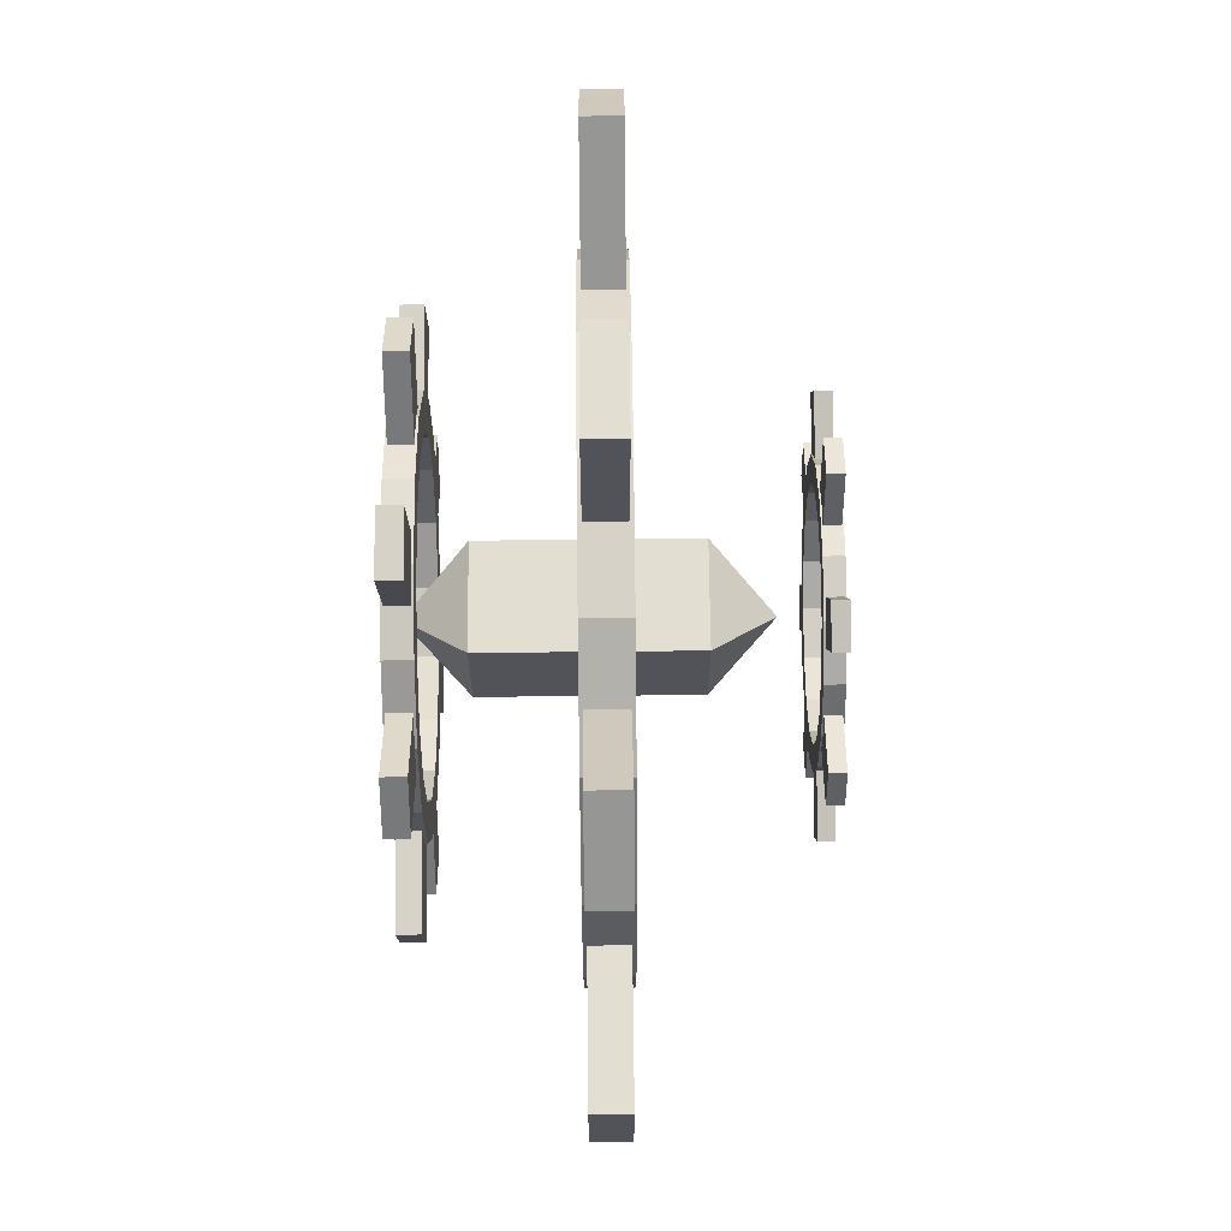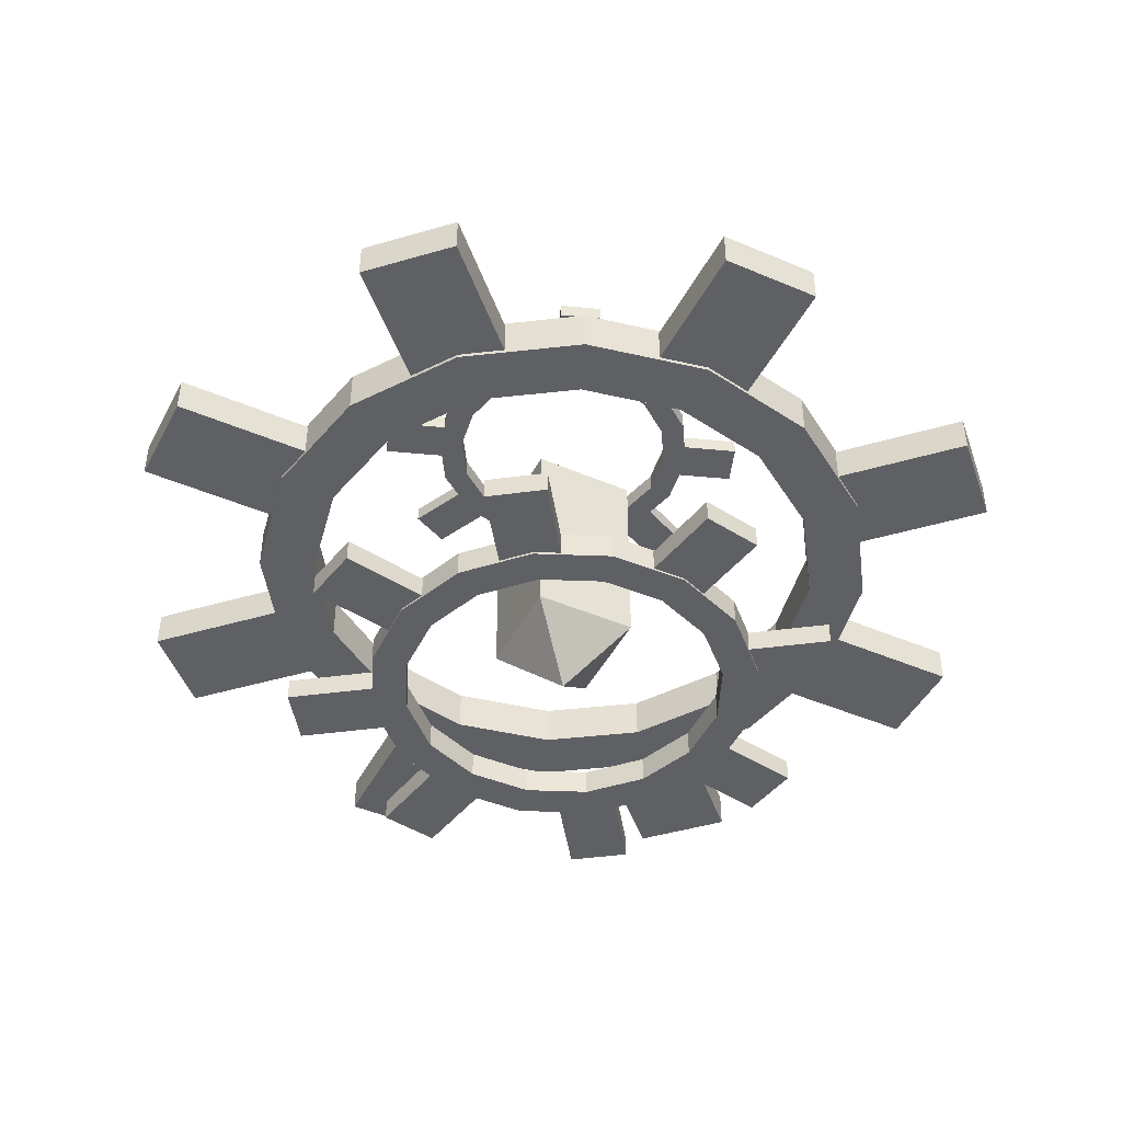
<metadata>
{"format":"obj","ext":"obj","renderer":"f3d","projection":"perspective","resolution":1024,"background":"white","views":[{"elev":67.4,"azim":89.4,"up":"+Z"},{"elev":-45.2,"azim":153.7,"up":"+Y"}]}
</metadata>
<code>
o Cube
v 0.09538 0.6934 -0.09538
v 0.09538 0.6934 0.09538
v -0.09538 0.6934 0.09538
v -0.09538 0.6934 -0.09538
v 0.09538 1.071 -0.09538
v 0.09538 1.071 0.09538
v -0.09538 1.071 0.09538
v -0.09538 1.071 -0.09538
v -0 0.5829 -0
v -0 1.182 0
v -0 0.8689 -0.4832
v -0 0.9497 -0.4832
v 0.1849 0.8689 -0.4464
v 0.1849 0.9497 -0.4464
v 0.3417 0.8689 -0.3417
v 0.3417 0.9497 -0.3417
v 0.4464 0.8689 -0.1849
v 0.4464 0.9497 -0.1849
v 0.4832 0.8689 0
v 0.4832 0.9497 0
v 0.4464 0.8689 0.1849
v 0.4464 0.9497 0.1849
v 0.3417 0.8689 0.3417
v 0.3417 0.9497 0.3417
v 0.1849 0.8689 0.4464
v 0.1849 0.9497 0.4464
v 0 0.8689 0.4832
v 0 0.9497 0.4832
v -0.1849 0.8689 0.4464
v -0.1849 0.9497 0.4464
v -0.3417 0.8689 0.3417
v -0.3417 0.9497 0.3417
v -0.4464 0.8689 0.1849
v -0.4464 0.9497 0.1849
v -0.4832 0.8689 -0
v -0.4832 0.9497 -0
v -0.4464 0.8689 -0.1849
v -0.4464 0.9497 -0.1849
v -0.3417 0.8689 -0.3417
v -0.3417 0.9497 -0.3417
v -0.1849 0.8689 -0.4464
v -0.1849 0.9497 -0.4464
v -0 0.8689 -0.5888
v 0.2253 0.8689 -0.544
v 0.2253 0.9497 -0.544
v -0 0.9497 -0.5888
v 0.4163 0.8689 -0.4163
v 0.4163 0.9497 -0.4163
v 0.544 0.8689 -0.2253
v 0.544 0.9497 -0.2253
v 0.5888 0.8689 0
v 0.5888 0.9497 0
v 0.544 0.8689 0.2253
v 0.544 0.9497 0.2253
v 0.4163 0.8689 0.4163
v 0.4163 0.9497 0.4163
v 0.2253 0.8689 0.544
v 0.2253 0.9497 0.544
v 0 0.8689 0.5888
v 0 0.9497 0.5888
v -0.2253 0.8689 0.544
v -0.2253 0.9497 0.544
v -0.4163 0.8689 0.4163
v -0.4163 0.9497 0.4163
v -0.544 0.8689 0.2253
v -0.544 0.9497 0.2253
v -0.5888 0.8689 -0
v -0.5888 0.9497 -0
v -0.544 0.8689 -0.2253
v -0.544 0.9497 -0.2253
v -0.4163 0.8689 -0.4163
v -0.4163 0.9497 -0.4163
v -0.2253 0.8689 -0.544
v -0.2253 0.9497 -0.544
v 0.5221 0.8756 0.1003
v 0.5221 0.9432 0.1003
v 0.5221 0.8756 -0.07978
v 0.5221 0.9432 -0.07978
v 0.8237 0.8756 0.1003
v 0.8237 0.9432 0.1003
v 0.8237 0.8756 -0.07978
v 0.8237 0.9432 -0.07978
v -0.5233 0.8756 -0.07978
v -0.5233 0.9432 -0.07978
v -0.5233 0.8756 0.1003
v -0.5233 0.9432 0.1003
v -0.8249 0.8756 -0.07978
v -0.8249 0.9432 -0.07978
v -0.8249 0.8756 0.1003
v -0.8249 0.9432 0.1003
v 0.08946 0.8756 -0.5125
v 0.08946 0.9432 -0.5125
v -0.09066 0.8756 -0.5125
v -0.09066 0.9432 -0.5125
v 0.08946 0.8756 -0.814
v 0.08946 0.9432 -0.814
v -0.09066 0.8756 -0.814
v -0.09066 0.9432 -0.814
v -0.09066 0.8756 0.533
v -0.09066 0.9432 0.533
v 0.08946 0.8756 0.533
v 0.08946 0.9432 0.533
v -0.09066 0.8756 0.8346
v -0.09066 0.9432 0.8346
v 0.08946 0.8756 0.8346
v 0.08946 0.9432 0.8346
v 0.4327 0.8756 -0.2957
v 0.4327 0.9432 -0.2957
v 0.3054 0.8756 -0.423
v 0.3054 0.9432 -0.423
v 0.646 0.8756 -0.5089
v 0.646 0.9432 -0.5089
v 0.5186 0.8756 -0.6363
v 0.5186 0.9432 -0.6363
v -0.4339 0.8756 0.3162
v -0.4339 0.9432 0.3162
v -0.3066 0.8756 0.4436
v -0.3066 0.9432 0.4436
v -0.6472 0.8756 0.5295
v -0.6472 0.9432 0.5295
v -0.5198 0.8756 0.6568
v -0.5198 0.9432 0.6568
v -0.3066 0.8756 -0.423
v -0.3066 0.9432 -0.423
v -0.4339 0.8756 -0.2957
v -0.4339 0.9432 -0.2957
v -0.5198 0.8756 -0.6363
v -0.5198 0.9432 -0.6363
v -0.6472 0.8756 -0.5089
v -0.6472 0.9432 -0.5089
v 0.3054 0.8756 0.4436
v 0.3054 0.9432 0.4436
v 0.4327 0.8756 0.3162
v 0.4327 0.9432 0.3162
v 0.5186 0.8756 0.6568
v 0.5186 0.9432 0.6568
v 0.646 0.8756 0.5295
v 0.646 0.9432 0.5295
v -0.2465 0.5759 -0.1675
v -0.2465 0.6256 -0.1675
v -0.1627 0.5759 -0.2478
v -0.1627 0.6256 -0.2478
v -0.05446 0.5759 -0.2899
v -0.05446 0.6256 -0.2899
v 0.06162 0.5759 -0.2873
v 0.06162 0.6256 -0.2873
v 0.1679 0.5759 -0.2406
v 0.1679 0.6256 -0.2406
v 0.2482 0.5759 -0.1567
v 0.2482 0.6256 -0.1567
v 0.2903 0.5759 -0.0485
v 0.2903 0.6256 -0.0485
v 0.2877 0.5759 0.06757
v 0.2877 0.6256 0.06757
v 0.241 0.5759 0.1738
v 0.241 0.6256 0.1738
v 0.1571 0.5759 0.2541
v 0.1571 0.6256 0.2541
v 0.04888 0.5759 0.2962
v 0.04888 0.6256 0.2962
v -0.06719 0.5759 0.2937
v -0.06719 0.6256 0.2937
v -0.1735 0.5759 0.2469
v -0.1735 0.6256 0.2469
v -0.2537 0.5759 0.1631
v -0.2537 0.6256 0.1631
v -0.2958 0.5759 0.05484
v -0.2958 0.6256 0.05484
v -0.2933 0.5759 -0.06123
v -0.2933 0.6256 -0.06123
v -0.2998 0.5759 -0.2048
v -0.1976 0.5759 -0.3026
v -0.1976 0.6256 -0.3026
v -0.2998 0.6256 -0.2048
v -0.06575 0.5759 -0.3539
v -0.06575 0.6256 -0.3539
v 0.07569 0.5759 -0.3508
v 0.07569 0.6256 -0.3508
v 0.2052 0.5759 -0.2938
v 0.2052 0.6256 -0.2938
v 0.303 0.5759 -0.1916
v 0.303 0.6256 -0.1916
v 0.3543 0.5759 -0.05979
v 0.3543 0.6256 -0.05979
v 0.3512 0.5759 0.08165
v 0.3512 0.6256 0.08165
v 0.2942 0.5759 0.2111
v 0.2942 0.6256 0.2111
v 0.192 0.5759 0.309
v 0.192 0.6256 0.309
v 0.06017 0.5759 0.3602
v 0.06017 0.6256 0.3602
v -0.08126 0.5759 0.3571
v -0.08126 0.6256 0.3571
v -0.2107 0.5759 0.3002
v -0.2107 0.6256 0.3002
v -0.3086 0.5759 0.198
v -0.3086 0.6256 0.198
v -0.3598 0.5759 0.06613
v -0.3598 0.6256 0.06613
v -0.3568 0.5759 -0.0753
v -0.3568 0.6256 -0.0753
v 0.2323 0.5799 -0.2248
v 0.2323 0.6216 -0.2248
v 0.1414 0.5799 -0.2884
v 0.1414 0.6216 -0.2884
v 0.3388 0.5799 -0.3769
v 0.3388 0.6216 -0.3769
v 0.2479 0.5799 -0.4405
v 0.2479 0.6216 -0.4405
v -0.2279 0.5799 0.239
v -0.2279 0.6216 0.239
v -0.137 0.5799 0.3026
v -0.137 0.6216 0.3026
v -0.3344 0.5799 0.3911
v -0.3344 0.6216 0.3911
v -0.2435 0.5799 0.4547
v -0.2435 0.6216 0.4547
v -0.2297 0.5799 -0.223
v -0.2297 0.6216 -0.223
v -0.2933 0.5799 -0.1321
v -0.2933 0.6216 -0.1321
v -0.3818 0.5799 -0.3295
v -0.3818 0.6216 -0.3295
v -0.4454 0.5799 -0.2386
v -0.4454 0.6216 -0.2386
v 0.2341 0.5799 0.2372
v 0.2341 0.6216 0.2372
v 0.2977 0.5799 0.1463
v 0.2977 0.6216 0.1463
v 0.3862 0.5799 0.3437
v 0.3862 0.6216 0.3437
v 0.4498 0.5799 0.2528
v 0.4498 0.6216 0.2528
v 0.0009 0.5799 -0.3195
v 0.0009 0.6216 -0.3195
v -0.1083 0.5799 -0.3003
v -0.1083 0.6216 -0.3003
v -0.03135 0.5799 -0.5024
v -0.03135 0.6216 -0.5024
v -0.1406 0.5799 -0.4832
v -0.1406 0.6216 -0.4832
v 0.003469 0.5799 0.3338
v 0.003469 0.6216 0.3338
v 0.1127 0.5799 0.3145
v 0.1127 0.6216 0.3145
v 0.03572 0.5799 0.5166
v 0.03572 0.6216 0.5166
v 0.1449 0.5799 0.4974
v 0.1449 0.6216 0.4974
v -0.3245 0.5799 0.008388
v -0.3245 0.6216 0.008388
v -0.3052 0.5799 0.1176
v -0.3052 0.6216 0.1176
v -0.5074 0.5799 0.04064
v -0.5074 0.6216 0.04064
v -0.4881 0.5799 0.1499
v -0.4881 0.6216 0.1499
v 0.3288 0.5799 0.005819
v 0.3288 0.6216 0.005819
v 0.3096 0.5799 -0.1034
v 0.3096 0.6216 -0.1034
v 0.5117 0.5799 -0.02643
v 0.5117 0.6216 -0.02643
v 0.4925 0.5799 -0.1357
v 0.4925 0.6216 -0.1357
v -0.1988 1.237 -0.06726
v -0.1988 1.272 -0.06726
v -0.1565 1.237 -0.137
v -0.1565 1.272 -0.137
v -0.09072 1.237 -0.1853
v -0.09072 1.272 -0.1853
v -0.01147 1.237 -0.2046
v -0.01147 1.272 -0.2046
v 0.06917 1.237 -0.1922
v 0.06917 1.272 -0.1922
v 0.1389 1.237 -0.1499
v 0.1389 1.272 -0.1499
v 0.1872 1.237 -0.08411
v 0.1872 1.272 -0.08411
v 0.2066 1.237 -0.004866
v 0.2066 1.272 -0.004866
v 0.1941 1.237 0.07577
v 0.1941 1.272 0.07577
v 0.1518 1.237 0.1455
v 0.1518 1.272 0.1455
v 0.08603 1.237 0.1938
v 0.08603 1.272 0.1938
v 0.006776 1.237 0.2132
v 0.006776 1.272 0.2132
v -0.07386 1.237 0.2007
v -0.07386 1.272 0.2007
v -0.1436 1.237 0.1584
v -0.1436 1.272 0.1584
v -0.1919 1.237 0.09262
v -0.1919 1.272 0.09262
v -0.2112 1.237 0.01337
v -0.2112 1.272 0.01337
v -0.2418 1.237 -0.08289
v -0.1902 1.237 -0.1679
v -0.1902 1.272 -0.1679
v -0.2418 1.272 -0.08289
v -0.11 1.237 -0.2267
v -0.11 1.272 -0.2267
v -0.01346 1.237 -0.2503
v -0.01346 1.272 -0.2503
v 0.0848 1.237 -0.2352
v 0.0848 1.272 -0.2352
v 0.1698 1.237 -0.1836
v 0.1698 1.272 -0.1836
v 0.2286 1.237 -0.1034
v 0.2286 1.272 -0.1034
v 0.2522 1.237 -0.006859
v 0.2522 1.272 -0.006859
v 0.2371 1.237 0.0914
v 0.2371 1.272 0.0914
v 0.1855 1.237 0.1764
v 0.1855 1.272 0.1764
v 0.1053 1.237 0.2352
v 0.1053 1.272 0.2352
v 0.008768 1.237 0.2588
v 0.008768 1.272 0.2588
v -0.08949 1.237 0.2437
v -0.08949 1.272 0.2437
v -0.1745 1.237 0.1921
v -0.1745 1.272 0.1921
v -0.2333 1.237 0.1119
v -0.2333 1.272 0.1119
v -0.2569 1.237 0.01537
v -0.2569 1.272 0.01537
v 0.1157 1.24 -0.1932
v 0.1157 1.269 -0.1932
v 0.04249 1.24 -0.2199
v 0.04249 1.269 -0.2199
v 0.1604 1.24 -0.3159
v 0.1604 1.269 -0.3159
v 0.08713 1.24 -0.3425
v 0.08713 1.269 -0.3425
v -0.1122 1.24 0.2053
v -0.1122 1.269 0.2053
v -0.039 1.24 0.2319
v -0.039 1.269 0.2319
v -0.1569 1.24 0.3279
v -0.1569 1.269 0.3279
v -0.08364 1.24 0.3546
v -0.08364 1.269 0.3546
v -0.1975 1.24 -0.108
v -0.1975 1.269 -0.108
v -0.2242 1.24 -0.03473
v -0.2242 1.269 -0.03473
v -0.3201 1.24 -0.1526
v -0.3201 1.269 -0.1526
v -0.3468 1.24 -0.07936
v -0.3468 1.269 -0.07936
v 0.201 1.24 0.12
v 0.201 1.269 0.12
v 0.2276 1.24 0.04677
v 0.2276 1.269 0.04677
v 0.3236 1.24 0.1646
v 0.3236 1.269 0.1646
v 0.3503 1.24 0.0914
v 0.3503 1.269 0.0914
v -0.05854 1.24 -0.2155
v -0.05854 1.269 -0.2155
v -0.1292 1.24 -0.1825
v -0.1292 1.269 -0.1825
v -0.1137 1.24 -0.3337
v -0.1137 1.269 -0.3337
v -0.1843 1.24 -0.3008
v -0.1843 1.269 -0.3008
v 0.06203 1.24 0.2275
v 0.06203 1.269 0.2275
v 0.1327 1.24 0.1946
v 0.1327 1.269 0.1946
v 0.1172 1.24 0.3458
v 0.1172 1.269 0.3458
v 0.1878 1.24 0.3128
v 0.1878 1.269 0.3128
v -0.2197 1.24 0.0663
v -0.2197 1.269 0.0663
v -0.1868 1.24 0.1369
v -0.1868 1.269 0.1369
v -0.338 1.24 0.1215
v -0.338 1.269 0.1215
v -0.3051 1.24 0.1921
v -0.3051 1.269 0.1921
v 0.2232 1.24 -0.05426
v 0.2232 1.269 -0.05426
v 0.1903 1.24 -0.1249
v 0.1903 1.269 -0.1249
v 0.3415 1.24 -0.1094
v 0.3415 1.269 -0.1094
v 0.3086 1.24 -0.1801
v 0.3086 1.269 -0.1801
f 5 6 2
f 6 7 3
f 7 8 4
f 1 4 8
f 6 5 10
f 7 6 10
f 5 8 10
f 8 7 10
f 1 2 9
f 3 4 9
f 2 3 9
f 4 1 9
f 46 45 44
f 45 48 47
f 48 50 49
f 50 52 51
f 52 54 53
f 54 56 55
f 56 58 57
f 58 60 59
f 60 62 61
f 62 64 63
f 64 66 65
f 66 68 67
f 68 70 69
f 70 72 71
f 74 46 43
f 72 74 73
f 13 11 43
f 14 45 46
f 13 44 47
f 16 48 45
f 15 47 49
f 18 50 48
f 17 49 51
f 20 52 50
f 21 19 51
f 22 54 52
f 23 21 53
f 24 56 54
f 23 55 57
f 26 58 56
f 25 57 59
f 26 28 60
f 29 27 59
f 30 62 60
f 31 29 61
f 32 64 62
f 31 63 65
f 34 66 64
f 33 65 67
f 36 68 66
f 37 35 67
f 38 70 68
f 37 69 71
f 38 40 72
f 39 71 73
f 42 74 72
f 41 73 43
f 42 12 46
f 14 16 15
f 16 18 17
f 18 20 19
f 20 22 21
f 22 24 23
f 24 26 25
f 26 28 27
f 28 30 29
f 30 32 31
f 32 34 33
f 34 36 35
f 36 38 37
f 38 40 39
f 40 42 41
f 42 12 11
f 12 14 13
f 90 89 85
f 82 81 77
f 80 79 81
f 76 75 79
f 77 81 79
f 82 78 76
f 88 87 89
f 84 83 87
f 85 89 87
f 90 86 84
f 106 105 101
f 98 97 93
f 96 95 97
f 92 91 95
f 93 97 95
f 98 94 92
f 104 103 105
f 100 99 103
f 101 105 103
f 104 106 102
f 122 121 117
f 114 113 109
f 112 111 113
f 108 107 111
f 109 113 111
f 112 114 110
f 120 119 121
f 116 115 119
f 115 117 121
f 120 122 118
f 138 137 133
f 130 129 125
f 128 127 129
f 124 123 127
f 125 129 127
f 130 126 124
f 136 135 137
f 132 131 135
f 133 137 135
f 138 134 132
f 174 173 172
f 173 176 175
f 176 178 177
f 178 180 179
f 180 182 181
f 182 184 183
f 184 186 185
f 186 188 187
f 188 190 189
f 190 192 191
f 192 194 193
f 194 196 195
f 196 198 197
f 198 200 199
f 202 174 171
f 200 202 201
f 139 171 172
f 142 173 174
f 143 141 172
f 142 144 176
f 143 175 177
f 146 178 176
f 145 177 179
f 148 180 178
f 149 147 179
f 150 182 180
f 149 181 183
f 152 184 182
f 151 183 185
f 152 154 186
f 153 185 187
f 154 156 188
f 155 187 189
f 156 158 190
f 157 189 191
f 160 192 190
f 159 191 193
f 162 194 192
f 161 193 195
f 162 164 196
f 163 195 197
f 164 166 198
f 165 197 199
f 166 168 200
f 167 199 201
f 168 170 202
f 169 201 171
f 170 140 174
f 142 144 143
f 144 146 145
f 146 148 147
f 148 150 149
f 150 152 151
f 152 154 153
f 154 156 155
f 156 158 157
f 158 160 159
f 160 162 161
f 162 164 163
f 164 166 165
f 166 168 167
f 168 170 169
f 170 140 139
f 140 142 141
f 218 217 213
f 210 209 205
f 208 207 209
f 204 203 207
f 205 209 207
f 208 210 206
f 216 215 217
f 212 211 215
f 213 217 215
f 216 218 214
f 234 233 229
f 226 225 221
f 224 223 225
f 220 219 223
f 221 225 223
f 224 226 222
f 232 231 233
f 228 227 231
f 229 233 231
f 234 230 228
f 250 249 245
f 242 241 237
f 240 239 241
f 236 235 239
f 237 241 239
f 242 238 236
f 248 247 249
f 244 243 247
f 245 249 247
f 250 246 244
f 266 265 261
f 258 257 253
f 256 255 257
f 252 251 255
f 253 257 255
f 256 258 254
f 264 263 265
f 260 259 263
f 261 265 263
f 266 262 260
f 302 301 300
f 301 304 303
f 304 306 305
f 306 308 307
f 308 310 309
f 310 312 311
f 312 314 313
f 314 316 315
f 316 318 317
f 318 320 319
f 320 322 321
f 322 324 323
f 324 326 325
f 326 328 327
f 330 302 299
f 328 330 329
f 267 299 300
f 270 301 302
f 269 300 303
f 270 272 304
f 271 303 305
f 274 306 304
f 275 273 305
f 276 308 306
f 277 275 307
f 278 310 308
f 279 277 309
f 280 312 310
f 279 311 313
f 282 314 312
f 281 313 315
f 284 316 314
f 285 283 315
f 286 318 316
f 287 285 317
f 288 320 318
f 287 319 321
f 288 290 322
f 291 289 321
f 292 324 322
f 293 291 323
f 294 326 324
f 293 325 327
f 296 328 326
f 295 327 329
f 298 330 328
f 297 329 299
f 298 268 302
f 270 272 271
f 272 274 273
f 274 276 275
f 276 278 277
f 278 280 279
f 280 282 281
f 282 284 283
f 284 286 285
f 286 288 287
f 288 290 289
f 290 292 291
f 292 294 293
f 294 296 295
f 296 298 297
f 298 268 267
f 268 270 269
f 346 345 341
f 338 337 333
f 336 335 337
f 332 331 335
f 331 333 337
f 338 334 332
f 344 343 345
f 340 339 343
f 341 345 343
f 344 346 342
f 362 361 357
f 354 353 349
f 352 351 353
f 348 347 351
f 347 349 353
f 354 350 348
f 360 359 361
f 356 355 359
f 357 361 359
f 360 362 358
f 378 377 373
f 370 369 365
f 368 367 369
f 364 363 367
f 365 369 367
f 368 370 366
f 376 375 377
f 372 371 375
f 373 377 375
f 378 374 372
f 394 393 389
f 386 385 381
f 384 383 385
f 380 379 383
f 379 381 385
f 386 382 380
f 392 391 393
f 388 387 391
f 389 393 391
f 392 394 390
f 1 5 2
f 2 6 3
f 3 7 4
f 5 1 8
f 43 46 44
f 44 45 47
f 47 48 49
f 49 50 51
f 51 52 53
f 53 54 55
f 55 56 57
f 57 58 59
f 59 60 61
f 61 62 63
f 63 64 65
f 65 66 67
f 67 68 69
f 69 70 71
f 73 74 43
f 71 72 73
f 44 13 43
f 12 14 46
f 15 13 47
f 14 16 45
f 17 15 49
f 16 18 48
f 19 17 51
f 18 20 50
f 53 21 51
f 20 22 52
f 55 23 53
f 22 24 54
f 25 23 57
f 24 26 56
f 27 25 59
f 58 26 60
f 61 29 59
f 28 30 60
f 63 31 61
f 30 32 62
f 33 31 65
f 32 34 64
f 35 33 67
f 34 36 66
f 69 37 67
f 36 38 68
f 39 37 71
f 70 38 72
f 41 39 73
f 40 42 72
f 11 41 43
f 74 42 46
f 13 14 15
f 15 16 17
f 17 18 19
f 19 20 21
f 21 22 23
f 23 24 25
f 25 26 27
f 27 28 29
f 29 30 31
f 31 32 33
f 33 34 35
f 35 36 37
f 37 38 39
f 39 40 41
f 41 42 11
f 11 12 13
f 86 90 85
f 78 82 77
f 82 80 81
f 80 76 79
f 75 77 79
f 80 82 76
f 90 88 89
f 88 84 87
f 83 85 87
f 88 90 84
f 102 106 101
f 94 98 93
f 98 96 97
f 96 92 95
f 91 93 95
f 96 98 92
f 106 104 105
f 104 100 103
f 99 101 103
f 100 104 102
f 118 122 117
f 110 114 109
f 114 112 113
f 112 108 111
f 107 109 111
f 108 112 110
f 122 120 121
f 120 116 119
f 119 115 121
f 116 120 118
f 134 138 133
f 126 130 125
f 130 128 129
f 128 124 127
f 123 125 127
f 128 130 124
f 138 136 137
f 136 132 135
f 131 133 135
f 136 138 132
f 171 174 172
f 172 173 175
f 175 176 177
f 177 178 179
f 179 180 181
f 181 182 183
f 183 184 185
f 185 186 187
f 187 188 189
f 189 190 191
f 191 192 193
f 193 194 195
f 195 196 197
f 197 198 199
f 201 202 171
f 199 200 201
f 141 139 172
f 140 142 174
f 175 143 172
f 173 142 176
f 145 143 177
f 144 146 176
f 147 145 179
f 146 148 178
f 181 149 179
f 148 150 180
f 151 149 183
f 150 152 182
f 153 151 185
f 184 152 186
f 155 153 187
f 186 154 188
f 157 155 189
f 188 156 190
f 159 157 191
f 158 160 190
f 161 159 193
f 160 162 192
f 163 161 195
f 194 162 196
f 165 163 197
f 196 164 198
f 167 165 199
f 198 166 200
f 169 167 201
f 200 168 202
f 139 169 171
f 202 170 174
f 141 142 143
f 143 144 145
f 145 146 147
f 147 148 149
f 149 150 151
f 151 152 153
f 153 154 155
f 155 156 157
f 157 158 159
f 159 160 161
f 161 162 163
f 163 164 165
f 165 166 167
f 167 168 169
f 169 170 139
f 139 140 141
f 214 218 213
f 206 210 205
f 210 208 209
f 208 204 207
f 203 205 207
f 204 208 206
f 218 216 217
f 216 212 215
f 211 213 215
f 212 216 214
f 230 234 229
f 222 226 221
f 226 224 225
f 224 220 223
f 219 221 223
f 220 224 222
f 234 232 233
f 232 228 231
f 227 229 231
f 232 234 228
f 246 250 245
f 238 242 237
f 242 240 241
f 240 236 239
f 235 237 239
f 240 242 236
f 250 248 249
f 248 244 247
f 243 245 247
f 248 250 244
f 262 266 261
f 254 258 253
f 258 256 257
f 256 252 255
f 251 253 255
f 252 256 254
f 266 264 265
f 264 260 263
f 259 261 263
f 264 266 260
f 299 302 300
f 300 301 303
f 303 304 305
f 305 306 307
f 307 308 309
f 309 310 311
f 311 312 313
f 313 314 315
f 315 316 317
f 317 318 319
f 319 320 321
f 321 322 323
f 323 324 325
f 325 326 327
f 329 330 299
f 327 328 329
f 269 267 300
f 268 270 302
f 271 269 303
f 301 270 304
f 273 271 305
f 272 274 304
f 307 275 305
f 274 276 306
f 309 277 307
f 276 278 308
f 311 279 309
f 278 280 310
f 281 279 313
f 280 282 312
f 283 281 315
f 282 284 314
f 317 285 315
f 284 286 316
f 319 287 317
f 286 288 318
f 289 287 321
f 320 288 322
f 323 291 321
f 290 292 322
f 325 293 323
f 292 294 324
f 295 293 327
f 294 296 326
f 297 295 329
f 296 298 328
f 267 297 299
f 330 298 302
f 269 270 271
f 271 272 273
f 273 274 275
f 275 276 277
f 277 278 279
f 279 280 281
f 281 282 283
f 283 284 285
f 285 286 287
f 287 288 289
f 289 290 291
f 291 292 293
f 293 294 295
f 295 296 297
f 297 298 267
f 267 268 269
f 342 346 341
f 334 338 333
f 338 336 337
f 336 332 335
f 335 331 337
f 336 338 332
f 346 344 345
f 344 340 343
f 339 341 343
f 340 344 342
f 358 362 357
f 350 354 349
f 354 352 353
f 352 348 351
f 351 347 353
f 352 354 348
f 362 360 361
f 360 356 359
f 355 357 359
f 356 360 358
f 374 378 373
f 366 370 365
f 370 368 369
f 368 364 367
f 363 365 367
f 364 368 366
f 378 376 377
f 376 372 375
f 371 373 375
f 376 378 372
f 390 394 389
f 382 386 381
f 386 384 385
f 384 380 383
f 383 379 385
f 384 386 380
f 394 392 393
f 392 388 391
f 387 389 391
f 388 392 390

</code>
